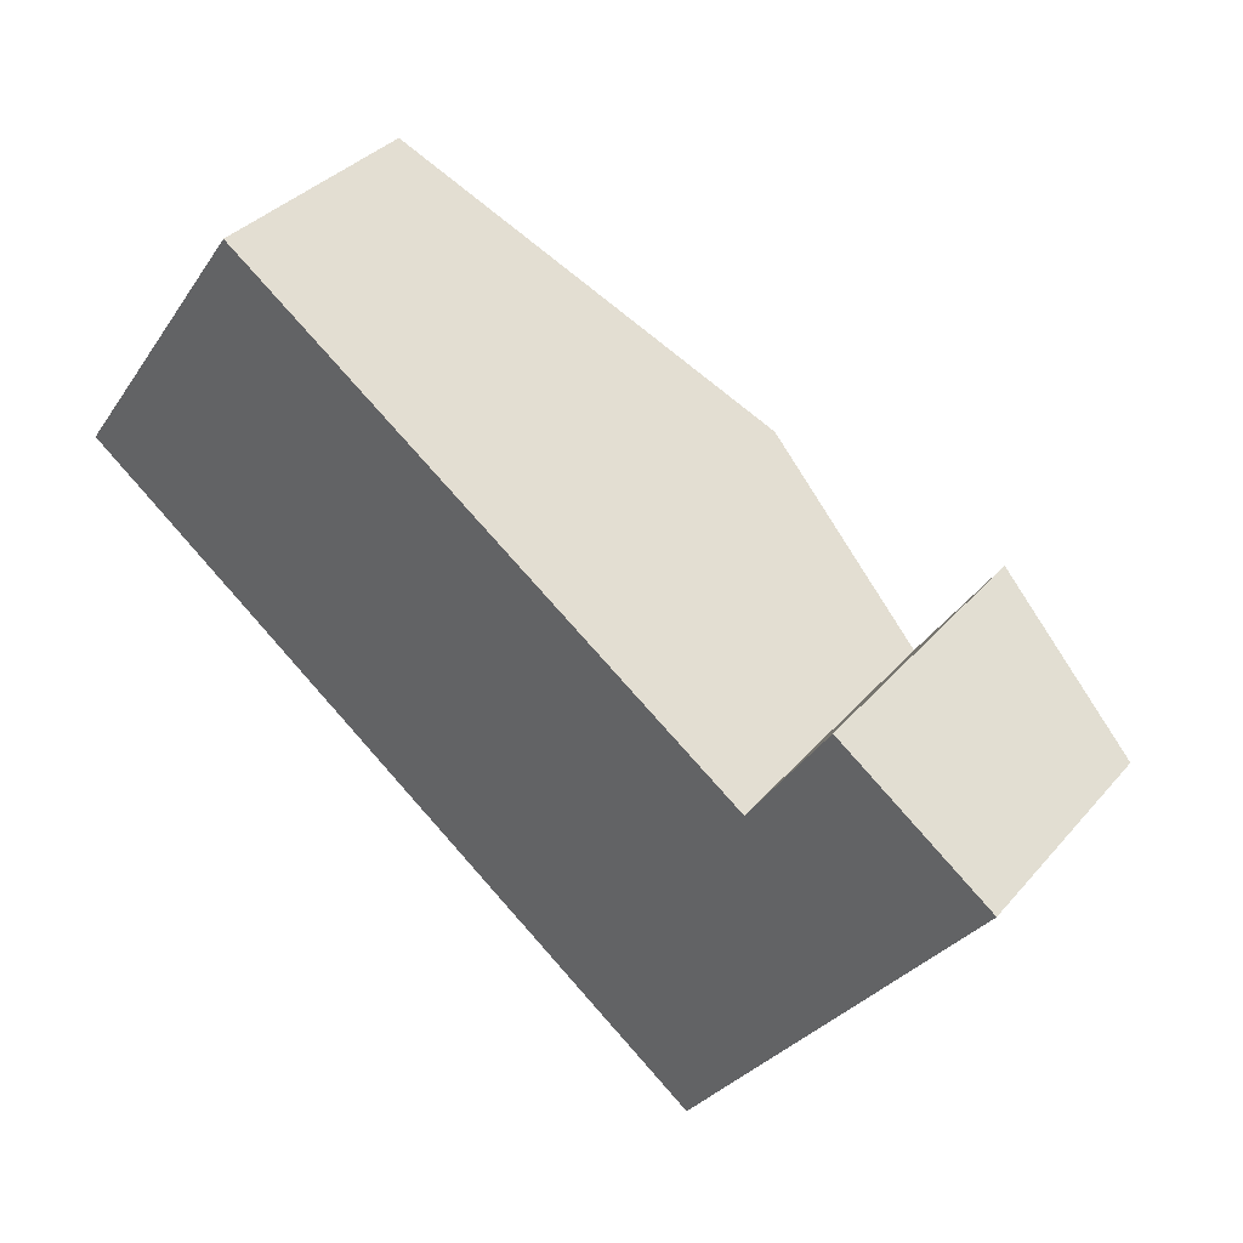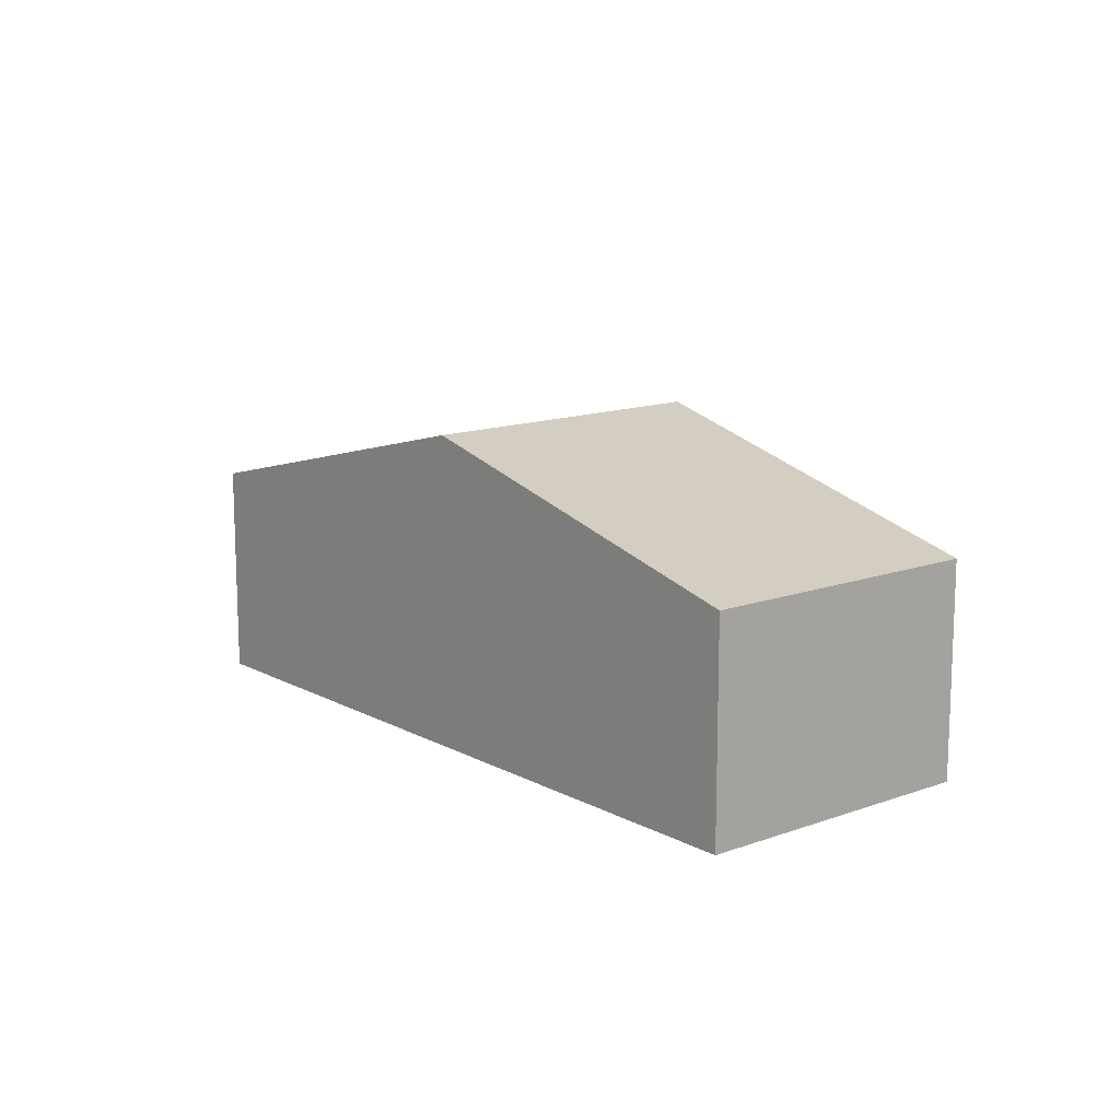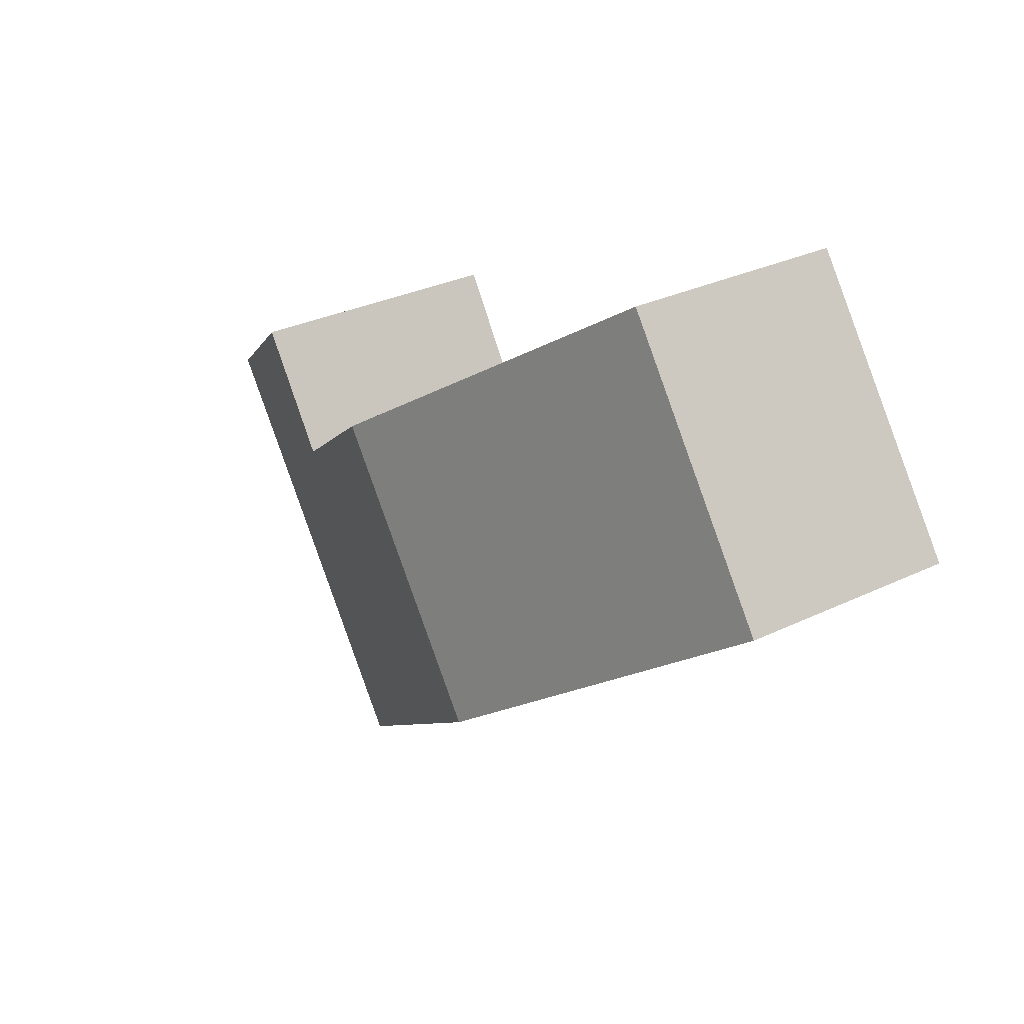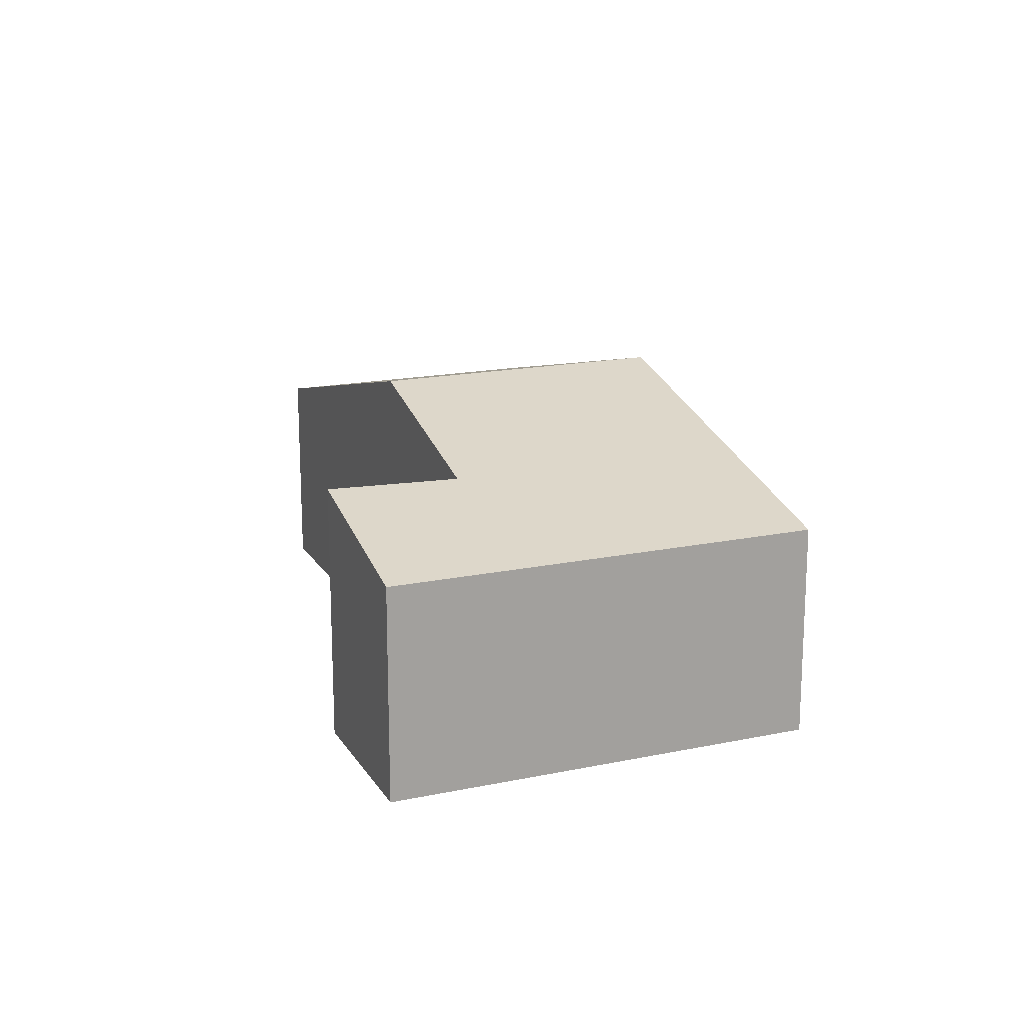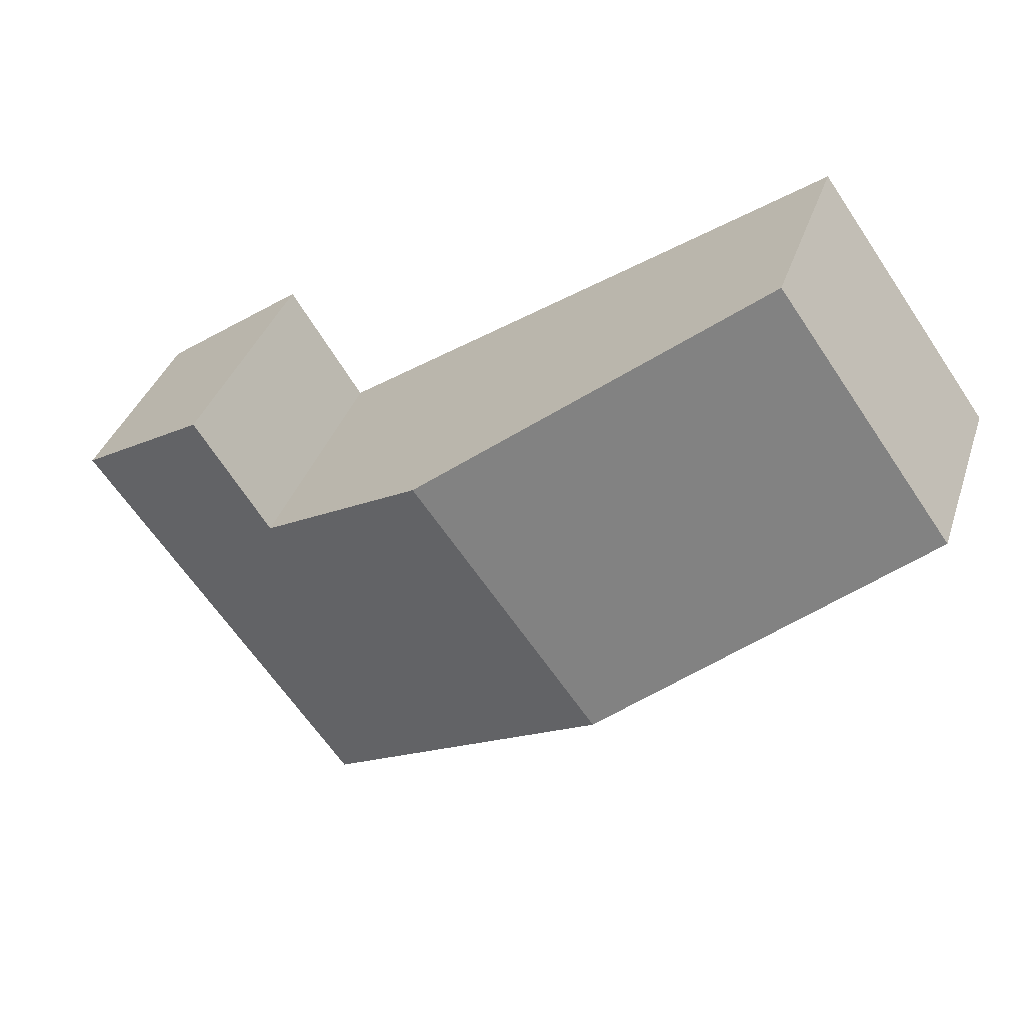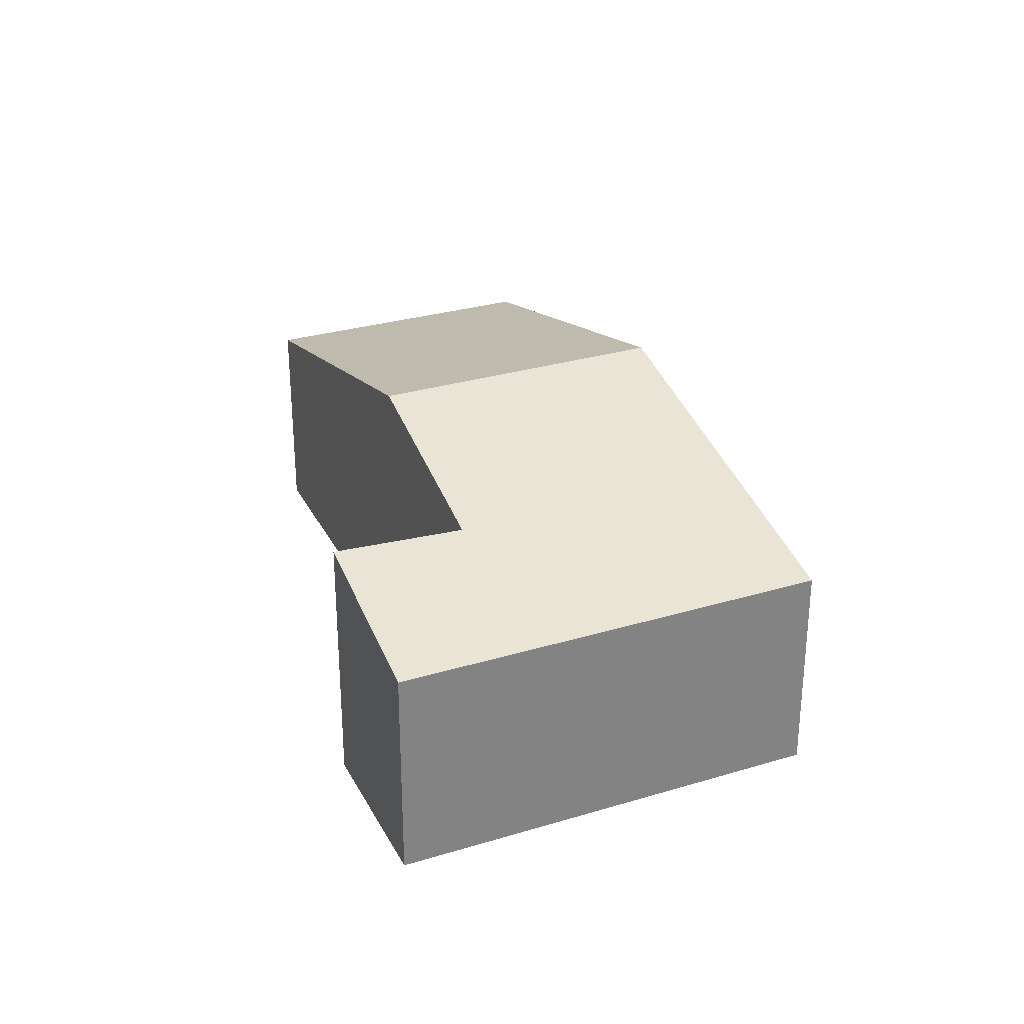
<metadata>
{"format":"obj","ext":"obj","renderer":"f3d","projection":"perspective","resolution":1024,"background":"white","views":[{"elev":36.0,"azim":35.0,"up":"+Z"},{"elev":13.5,"azim":-93.7,"up":"+Y"},{"elev":30.2,"azim":-125.1,"up":"+Z"},{"elev":17.3,"azim":103.6,"up":"+Y"},{"elev":36.7,"azim":-162.6,"up":"+Z"},{"elev":29.5,"azim":102.3,"up":"+Y"}]}
</metadata>
<code>
v  4.653 4.704 -3.407
v  2.63 3.254 3.661
v  7.388 4.704 0.314
v  0 3.267 2e-16
v  13.3 3.264 -1.399
v  10.02 3.901 -1.54
v  11.12 3.932 0.167
v  9.315 3.264 -6.82
v  0 0 0
v  2.63 -2.242e-16 3.661
v  11.12 -1.023e-17 0.167
v  10.02 9.43e-17 -1.54
v  7.388 -1.923e-17 0.314
v  13.3 8.566e-17 -1.399
v  9.315 4.176e-16 -6.82
v  4.653 2.086e-16 -3.407
g defaultobject
f 1 2 3
f 2 1 4
f 5 6 7
f 6 5 8
f 6 8 1
f 1 3 6
f 9 2 4
f 2 9 10
f 6 11 7
f 11 6 12
f 10 3 2
f 3 10 13
f 3 13 6
f 6 13 12
f 11 5 7
f 5 11 14
f 14 8 5
f 8 14 15
f 1 9 4
f 9 1 16
f 16 1 8
f 16 8 15
f 14 11 15
f 12 15 11
f 16 15 12
f 13 16 12
f 10 16 13
f 9 16 10

</code>
